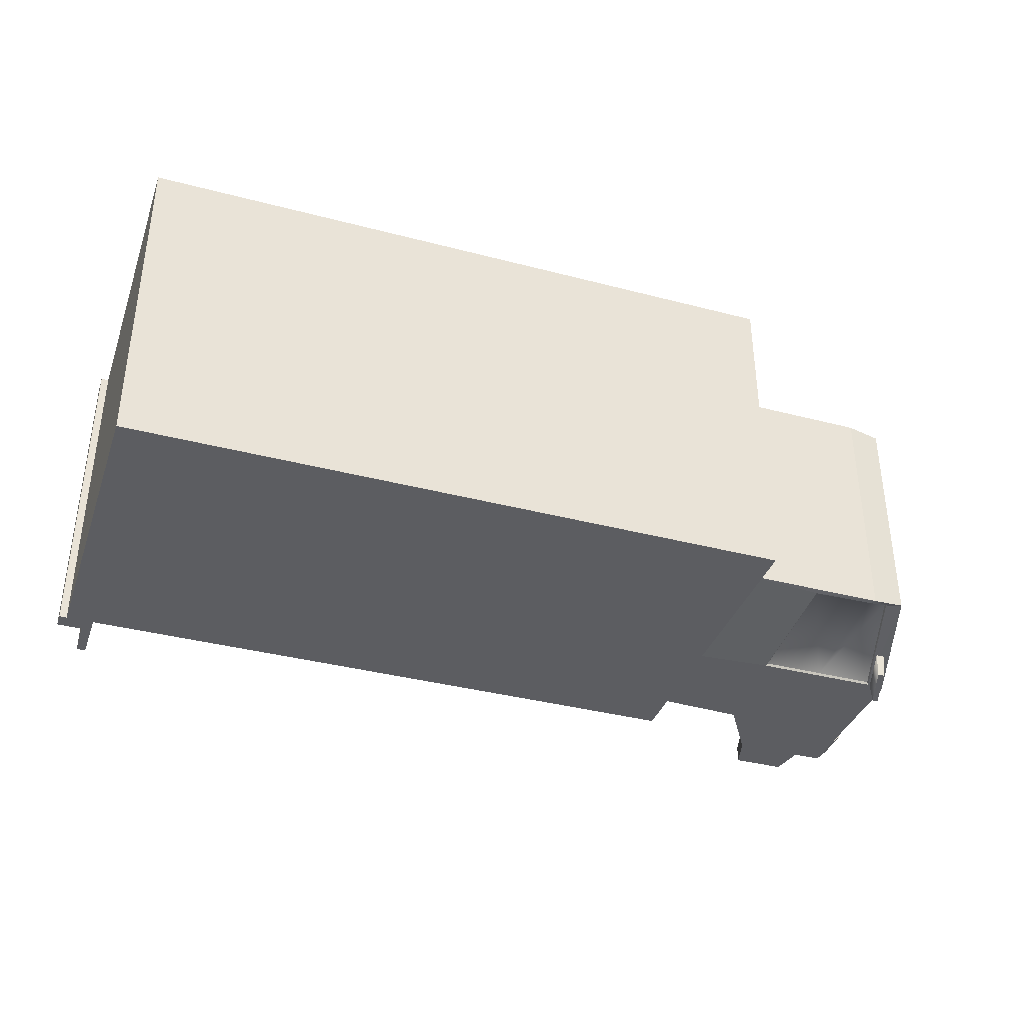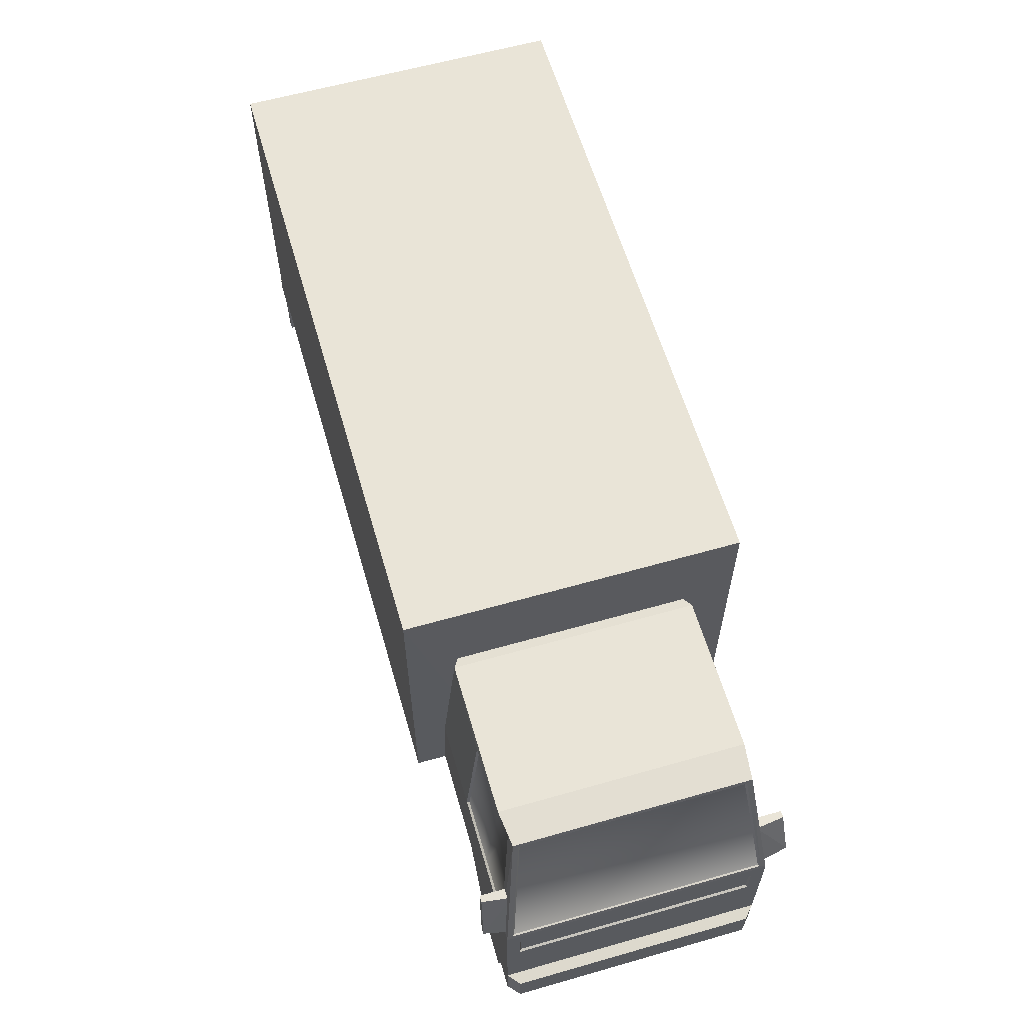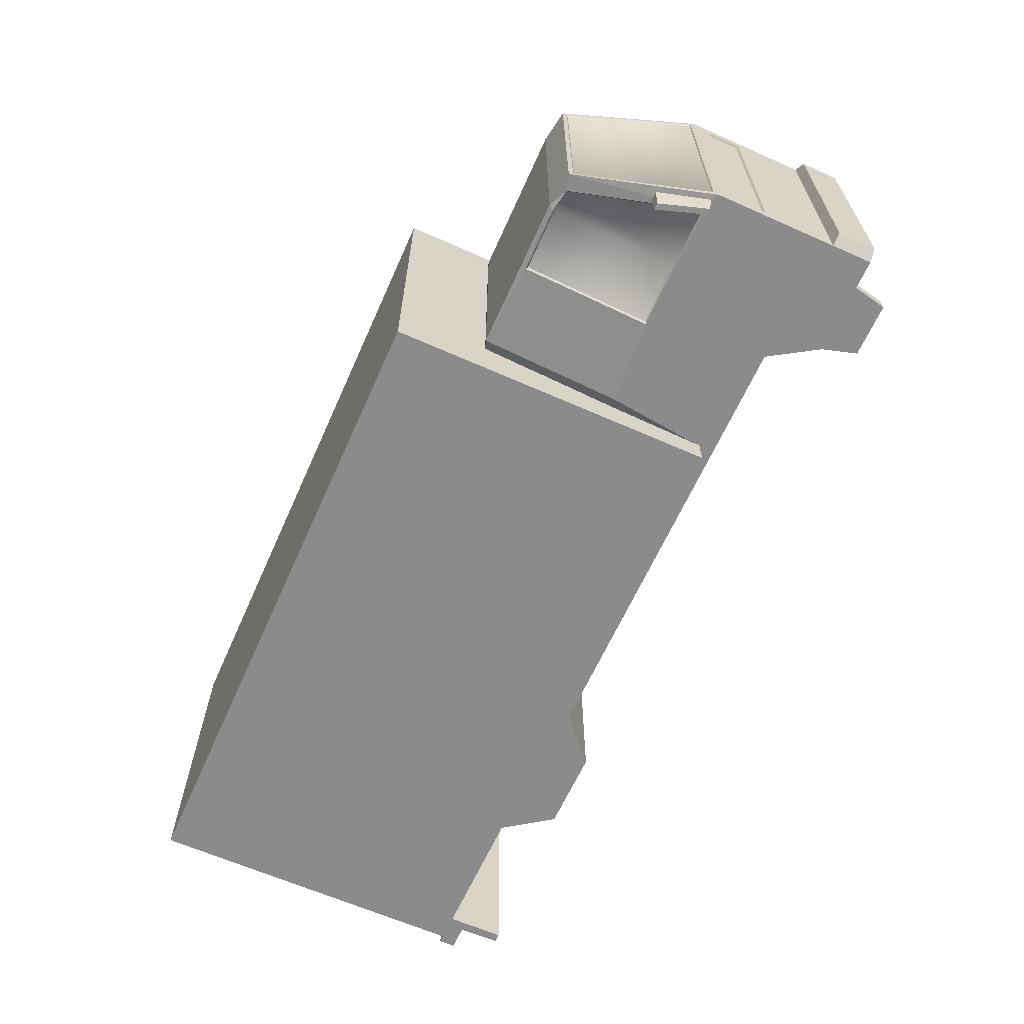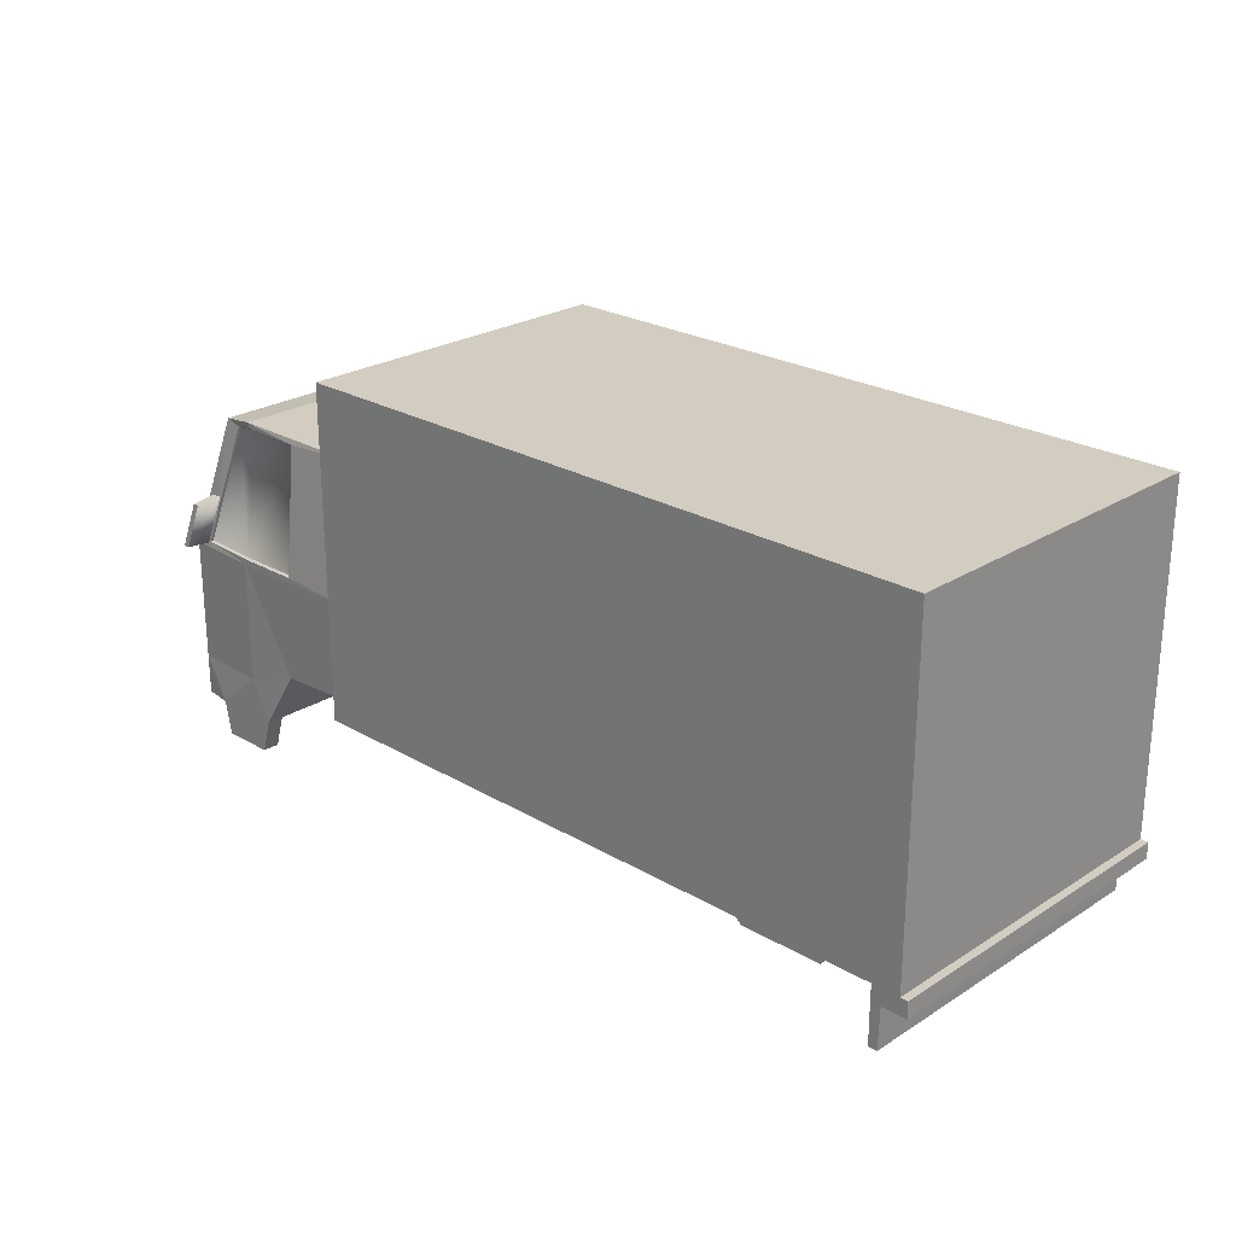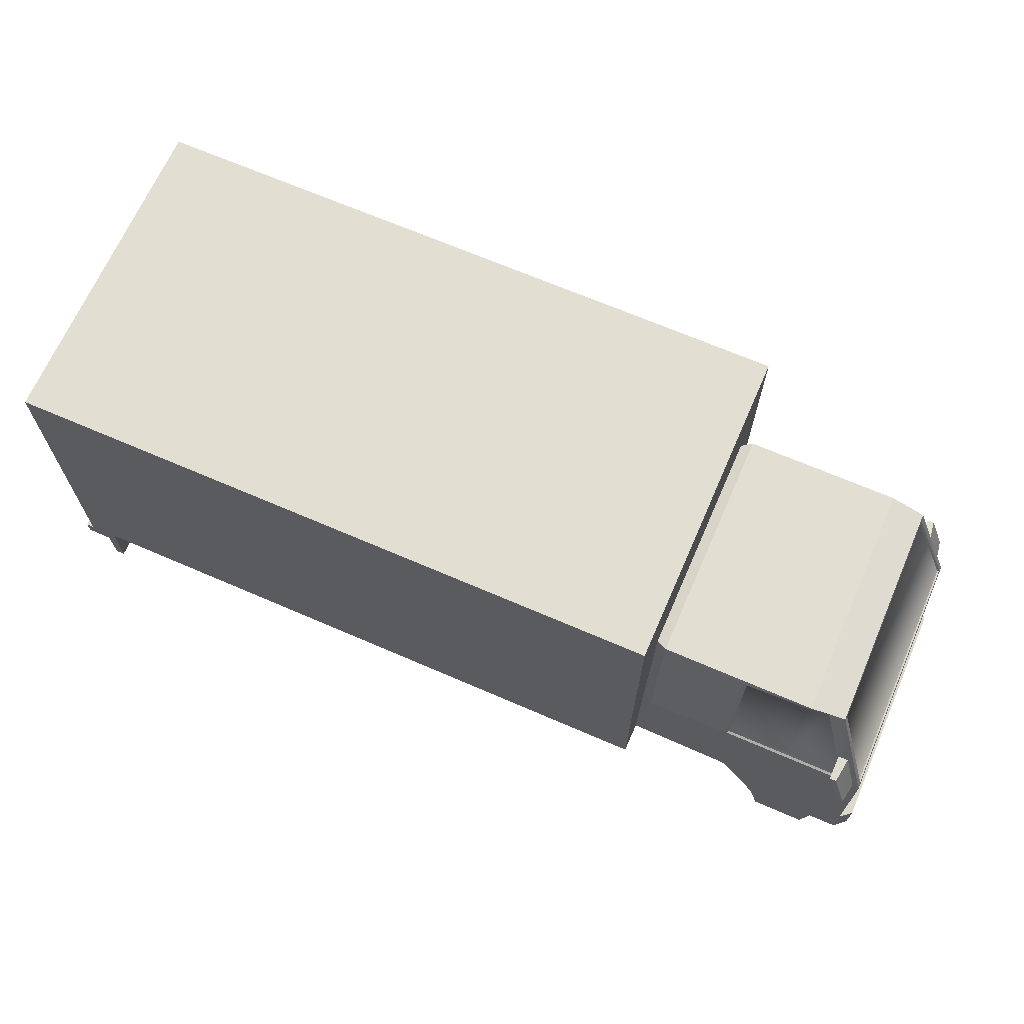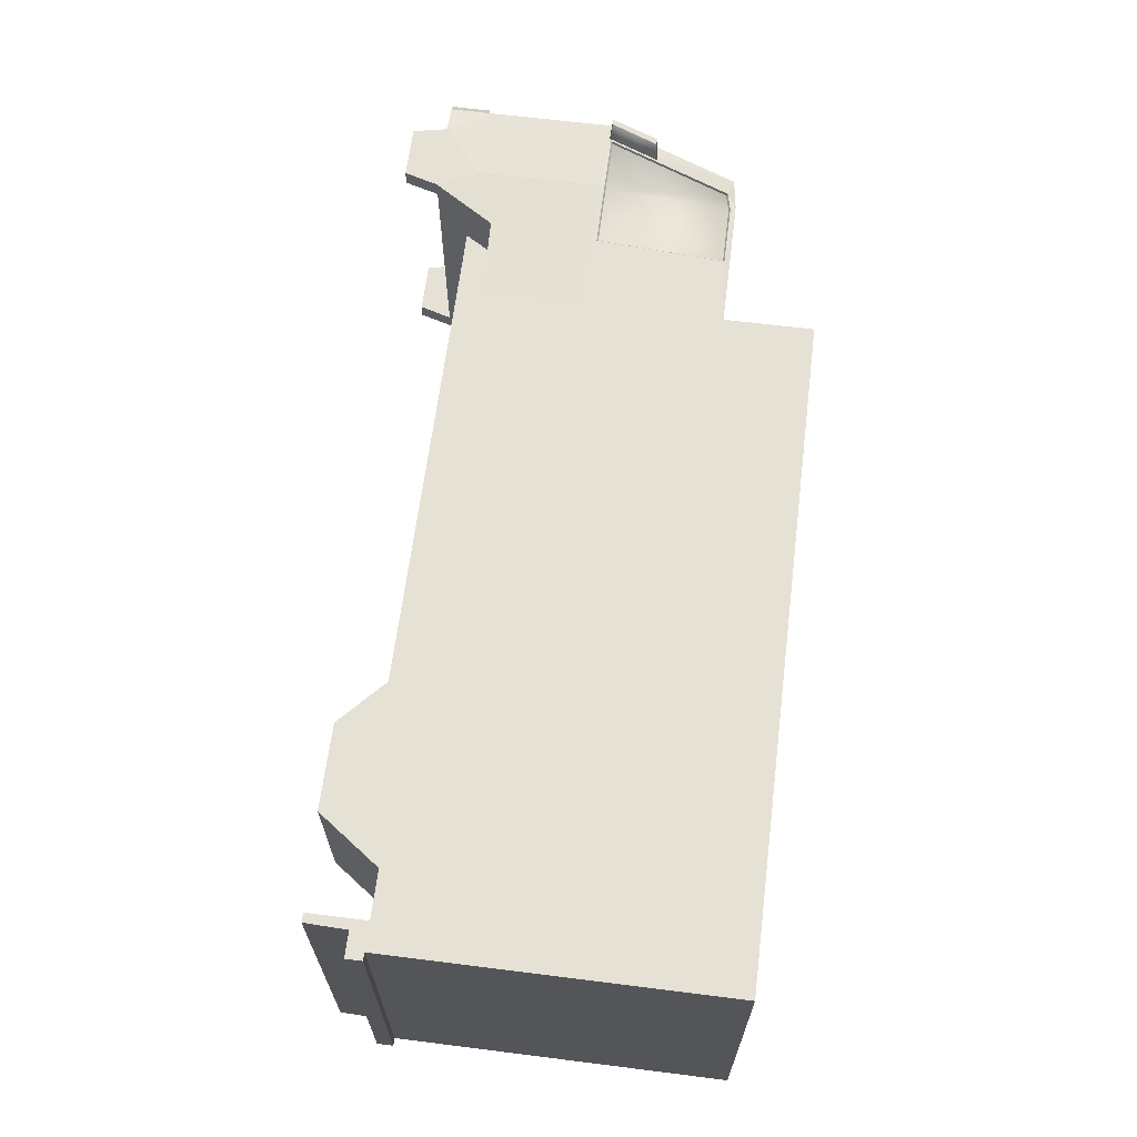
<metadata>
{"format":"obj","ext":"obj","renderer":"f3d","projection":"perspective","resolution":1024,"background":"white","views":[{"elev":-37.2,"azim":-18.6,"up":"+Y"},{"elev":60.8,"azim":73.8,"up":"+Z"},{"elev":-63.8,"azim":65.9,"up":"+Y"},{"elev":24.3,"azim":-136.0,"up":"+Z"},{"elev":67.6,"azim":23.5,"up":"+Z"},{"elev":64.8,"azim":-82.8,"up":"+Y"}]}
</metadata>
<code>
v -0.1165 -0.1 0.07226
v -0.1165 -0.1 0.2723
v -0.1165 0.1 0.07226
v -0.1165 0.1 0.2723
v 0.2835 -0.1 0.07226
v 0.2835 -0.1 0.2723
v 0.2835 0.1 0.07226
v 0.2835 0.1 0.2723
v -0.09992 0.1 0.07226
v -0.09992 0.1 0.2723
v -0.09992 -0.1 0.07226
v -0.09992 -0.1 0.2723
v -0.106 -0.1 0.06249
v -0.106 0.1 0.06249
v -0.09992 0.1 0.06249
v -0.09992 -0.1 0.06249
v -0.1212 -0.1 0.07226
v -0.1212 0.1 0.07226
v -0.1212 -0.1 0.06249
v -0.1212 0.1 0.06249
v -0.1053 -0.1 0.03748
v -0.1053 0.1 0.03748
v -0.09989 0.1 0.03748
v -0.09989 -0.1 0.03748
v 0.2839 -0.0477 0.07226
v 0.2839 0.0477 0.07226
v -0.06158 0.0477 0.07226
v -0.06158 -0.0477 0.07226
v 0.02388 -0.0477 0.02639
v 0.02388 0.0477 0.02639
v -0.02876 0.0477 0.02639
v -0.02876 -0.0477 0.02639
v 0.05239 -0.0477 0.05266
v 0.05239 0.0477 0.05266
v 0.283 -0.0477 0.05266
v 0.283 0.0477 0.05266
v 0.3659 -0.0477 0.07226
v 0.3659 0.0477 0.07226
v 0.365 -0.0477 0.05266
v 0.365 0.0477 0.05266
v 0.347 -0.08196 0.07059
v 0.2831 -0.06951 0.2164
v 0.347 0.08067 0.07059
v 0.2831 0.06982 0.2164
v 0.4302 -0.08196 0.03348
v 0.4032 -0.07076 0.2161
v 0.4302 0.07963 0.03348
v 0.4032 0.07134 0.2161
v 0.2831 -0.07805 0.1335
v 0.2831 0.07793 0.1335
v 0.4302 0.07963 0.1335
v 0.4302 -0.08196 0.1335
v 0.4128 0.08196 0.03348
v 0.3825 0.07343 0.2189
v 0.4128 -0.08196 0.03348
v 0.3825 -0.07343 0.2189
v 0.3825 -0.08196 0.1335
v 0.3825 0.08196 0.1335
v 0.3704 0.08196 0.03348
v 0.2899 -0.07343 0.2189
v 0.2899 -0.08196 0.1335
v 0.2899 0.07343 0.2189
v 0.3704 -0.08196 0.03348
v 0.2899 0.08196 0.1335
v 0.2834 0.08016 0.07323
v 0.4302 0.07963 0.05826
v 0.4302 -0.08196 0.05826
v 0.2834 -0.08196 0.07323
v 0.3825 0.08196 0.05826
v 0.3825 -0.08196 0.05826
v 0.4087 0.08196 0.01285
v 0.4087 -0.08196 0.01285
v 0.3765 0.08196 0.01285
v 0.3765 -0.08196 0.01285
v 0.4371 -0.07559 0.03329
v 0.4371 0.07326 0.03329
v 0.4371 0.07326 0.05675
v 0.4371 -0.07559 0.05675
v 0.4128 0.07178 0.03348
v 0.4128 -0.07178 0.03348
v 0.3704 0.07178 0.03348
v 0.3704 -0.07178 0.03348
v 0.4087 0.07178 0.01285
v 0.4087 -0.07178 0.01285
v 0.3765 0.07178 0.01285
v 0.3765 -0.07178 0.01285
v 0.4302 0.07155 0.1228
v 0.4302 -0.07388 0.1228
v 0.4302 0.07155 0.1019
v 0.4302 -0.07388 0.1019
v 0.4288 0.07094 0.1219
v 0.4288 -0.07327 0.1219
v 0.4288 0.07094 0.1028
v 0.4288 -0.07327 0.1028
v 0.4038 0.06821 0.2135
v 0.4038 -0.06775 0.2135
v 0.4296 0.07614 0.1361
v 0.4296 -0.07847 0.1361
v 0.4031 0.06713 0.2126
v 0.4031 -0.06672 0.2126
v 0.4286 0.07494 0.1364
v 0.4286 -0.07727 0.1364
v 0.3807 0.07343 0.2156
v 0.3935 0.07134 0.213
v 0.4183 0.07963 0.1367
v 0.3935 -0.07076 0.213
v 0.4183 -0.08196 0.1367
v 0.3807 0.08196 0.1367
v 0.3414 0.07423 0.2156
v 0.3807 -0.07343 0.2156
v 0.3807 -0.08196 0.1367
v 0.3414 0.08196 0.1367
v 0.3414 -0.07423 0.2156
v 0.3414 -0.08196 0.1367
v 0.3807 0.07219 0.2147
v 0.3932 0.07013 0.2122
v 0.4173 0.07828 0.1376
v 0.3932 -0.06956 0.2122
v 0.4173 -0.08058 0.1376
v 0.3807 0.08058 0.1376
v 0.3425 0.07298 0.2147
v 0.3807 -0.07219 0.2147
v 0.3807 -0.08058 0.1376
v 0.3425 0.08058 0.1376
v 0.3425 -0.07298 0.2147
v 0.3425 -0.08058 0.1376
v 0.4136 0.09272 0.1657
v 0.4235 0.09467 0.1372
v 0.4162 0.07519 0.1666
v 0.4263 0.07868 0.1355
v 0.4097 0.09272 0.1657
v 0.4198 0.09467 0.1372
v 0.41 0.07519 0.1666
v 0.42 0.07868 0.1355
v 0.4136 -0.09272 0.1657
v 0.4235 -0.09467 0.1372
v 0.4162 -0.07519 0.1666
v 0.4263 -0.07868 0.1355
v 0.4097 -0.09272 0.1657
v 0.4198 -0.09467 0.1372
v 0.41 -0.07519 0.1666
v 0.42 -0.07868 0.1355
f 2 3 1
f 10 7 9
f 26 40 36
f 12 1 11
f 7 27 9
f 4 12 10
f 10 6 8
f 11 15 9
f 6 11 5
f 4 9 3
f 15 22 14
f 9 14 3
f 3 20 18
f 11 13 16
f 18 19 17
f 3 17 1
f 13 20 14
f 1 19 13
f 23 21 22
f 16 21 24
f 14 21 13
f 16 23 15
f 5 28 25
f 9 28 11
f 25 39 37
f 27 32 28
f 34 35 33
f 32 30 29
f 30 33 29
f 26 36 27
f 36 34 27
f 27 30 31
f 35 25 28
f 35 28 33
f 29 28 32
f 36 39 35
f 37 40 38
f 38 25 37
f 5 25 6
f 7 8 26
f 6 26 8
f 46 107 52
f 46 98 96
f 61 42 49
f 86 72 74
f 62 42 60
f 51 89 66
f 58 66 69
f 52 70 67
f 54 46 48
f 83 73 71
f 56 113 110
f 58 105 51
f 44 64 50
f 85 79 81
f 62 56 54
f 48 105 104
f 67 55 45
f 41 65 43
f 53 66 47
f 47 77 76
f 53 81 59
f 84 55 72
f 80 86 82
f 85 59 73
f 53 59 69
f 59 43 69
f 69 43 58
f 64 65 50
f 65 64 43
f 64 58 43
f 49 68 61
f 68 41 61
f 61 41 57
f 70 57 41
f 41 63 70
f 55 70 63
f 77 75 76
f 45 78 67
f 47 75 45
f 67 77 66
f 82 74 63
f 79 71 53
f 63 80 55
f 81 80 82
f 79 53 47
f 55 80 45
f 47 80 79
f 81 43 59
f 82 63 41
f 43 82 41
f 53 73 59
f 74 55 63
f 88 94 92
f 52 87 51
f 52 90 88
f 67 89 90
f 91 94 93
f 88 91 87
f 89 94 90
f 87 93 89
f 97 102 98
f 48 97 51
f 46 95 48
f 51 98 52
f 95 101 97
f 96 102 100
f 96 99 95
f 106 122 118
f 104 117 116
f 111 126 114
f 103 121 109
f 54 104 103
f 56 106 46
f 57 114 61
f 61 113 60
f 57 107 111
f 64 109 112
f 54 109 62
f 58 112 108
f 109 124 112
f 106 119 107
f 111 119 123
f 113 126 125
f 108 117 105
f 110 125 122
f 104 115 103
f 108 124 120
f 127 129 128
f 128 129 130
f 127 132 131
f 127 133 129
f 134 128 130
f 135 136 137
f 136 138 137
f 140 135 139
f 141 135 137
f 142 136 140
f 2 4 3
f 10 8 7
f 26 38 40
f 12 2 1
f 7 26 27
f 4 2 12
f 10 12 6
f 11 16 15
f 6 12 11
f 4 10 9
f 15 23 22
f 9 15 14
f 3 14 20
f 11 1 13
f 18 20 19
f 3 18 17
f 13 19 20
f 1 17 19
f 23 24 21
f 16 13 21
f 14 22 21
f 16 24 23
f 5 11 28
f 9 27 28
f 25 35 39
f 27 31 32
f 34 36 35
f 32 31 30
f 30 34 33
f 27 34 30
f 29 33 28
f 36 40 39
f 37 39 40
f 38 26 25
f 6 25 26
f 46 106 107
f 46 52 98
f 61 60 42
f 86 84 72
f 62 44 42
f 51 87 89
f 58 51 66
f 52 57 70
f 54 56 46
f 83 85 73
f 56 60 113
f 58 108 105
f 44 62 64
f 85 83 79
f 62 60 56
f 48 51 105
f 67 70 55
f 41 68 65
f 53 69 66
f 47 66 77
f 53 79 81
f 84 80 55
f 80 84 86
f 85 81 59
f 77 78 75
f 45 75 78
f 47 76 75
f 67 78 77
f 82 86 74
f 79 83 71
f 63 82 80
f 81 79 80
f 47 45 80
f 43 81 82
f 53 71 73
f 74 72 55
f 88 90 94
f 52 88 87
f 52 67 90
f 67 66 89
f 91 92 94
f 88 92 91
f 89 93 94
f 87 91 93
f 97 101 102
f 48 95 97
f 46 96 95
f 51 97 98
f 95 99 101
f 96 98 102
f 96 100 99
f 106 110 122
f 104 105 117
f 111 123 126
f 103 115 121
f 54 48 104
f 56 110 106
f 57 111 114
f 61 114 113
f 57 52 107
f 64 62 109
f 54 103 109
f 58 64 112
f 109 121 124
f 106 118 119
f 111 107 119
f 113 114 126
f 108 120 117
f 110 113 125
f 104 116 115
f 108 112 124
f 127 128 132
f 127 131 133
f 134 132 128
f 140 136 135
f 141 139 135
f 142 138 136
f 101 100 102
f 120 116 117
f 118 123 119
f 121 120 124
f 123 125 126
f 131 132 133
f 133 132 134
f 139 141 140
f 141 142 140
f 101 99 100
f 120 115 116
f 118 122 123
f 121 115 120
f 123 122 125

</code>
